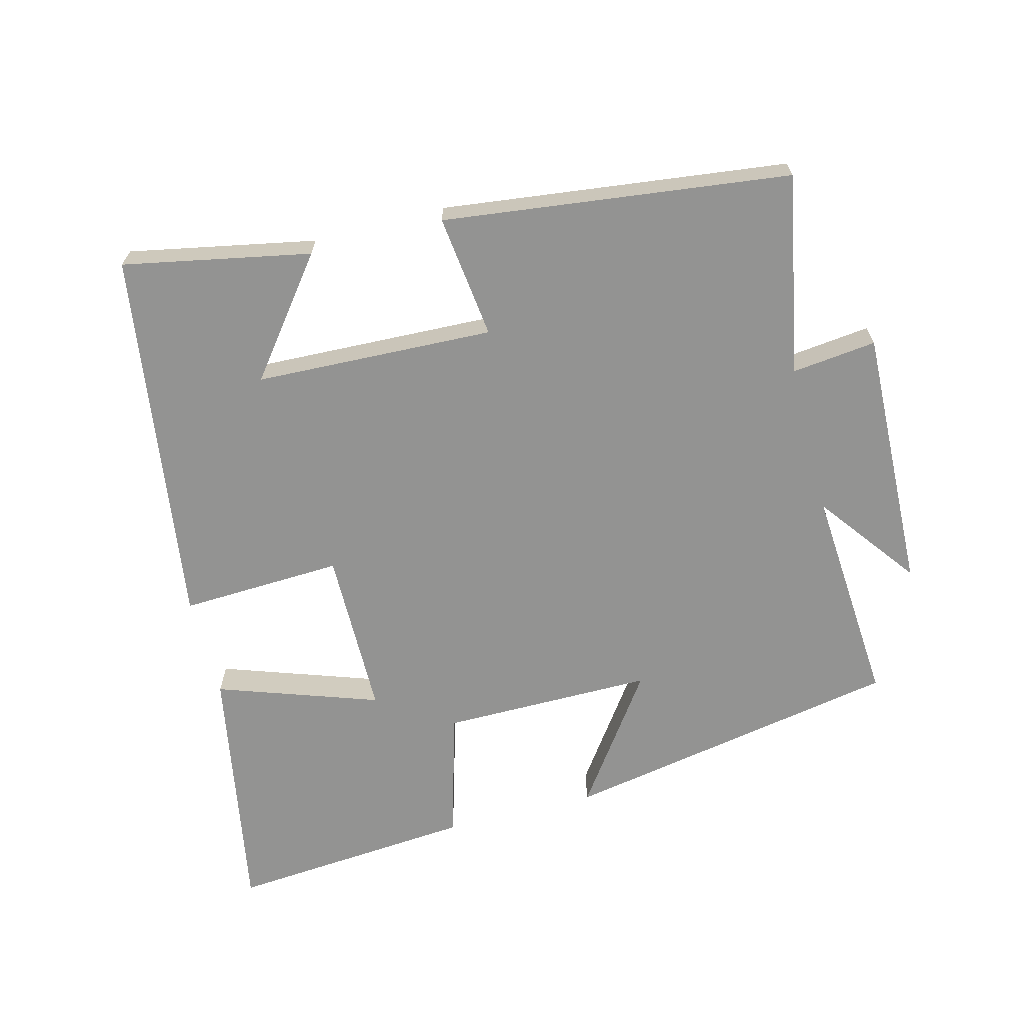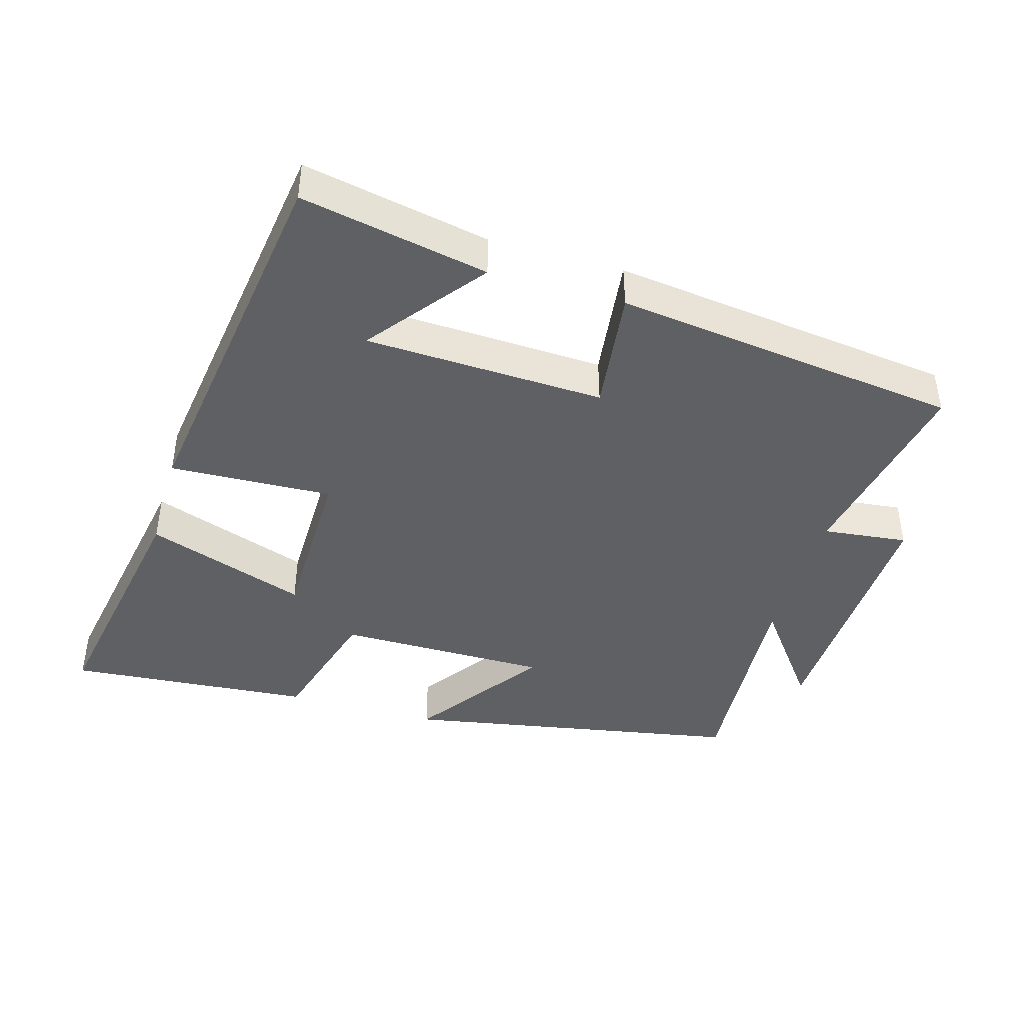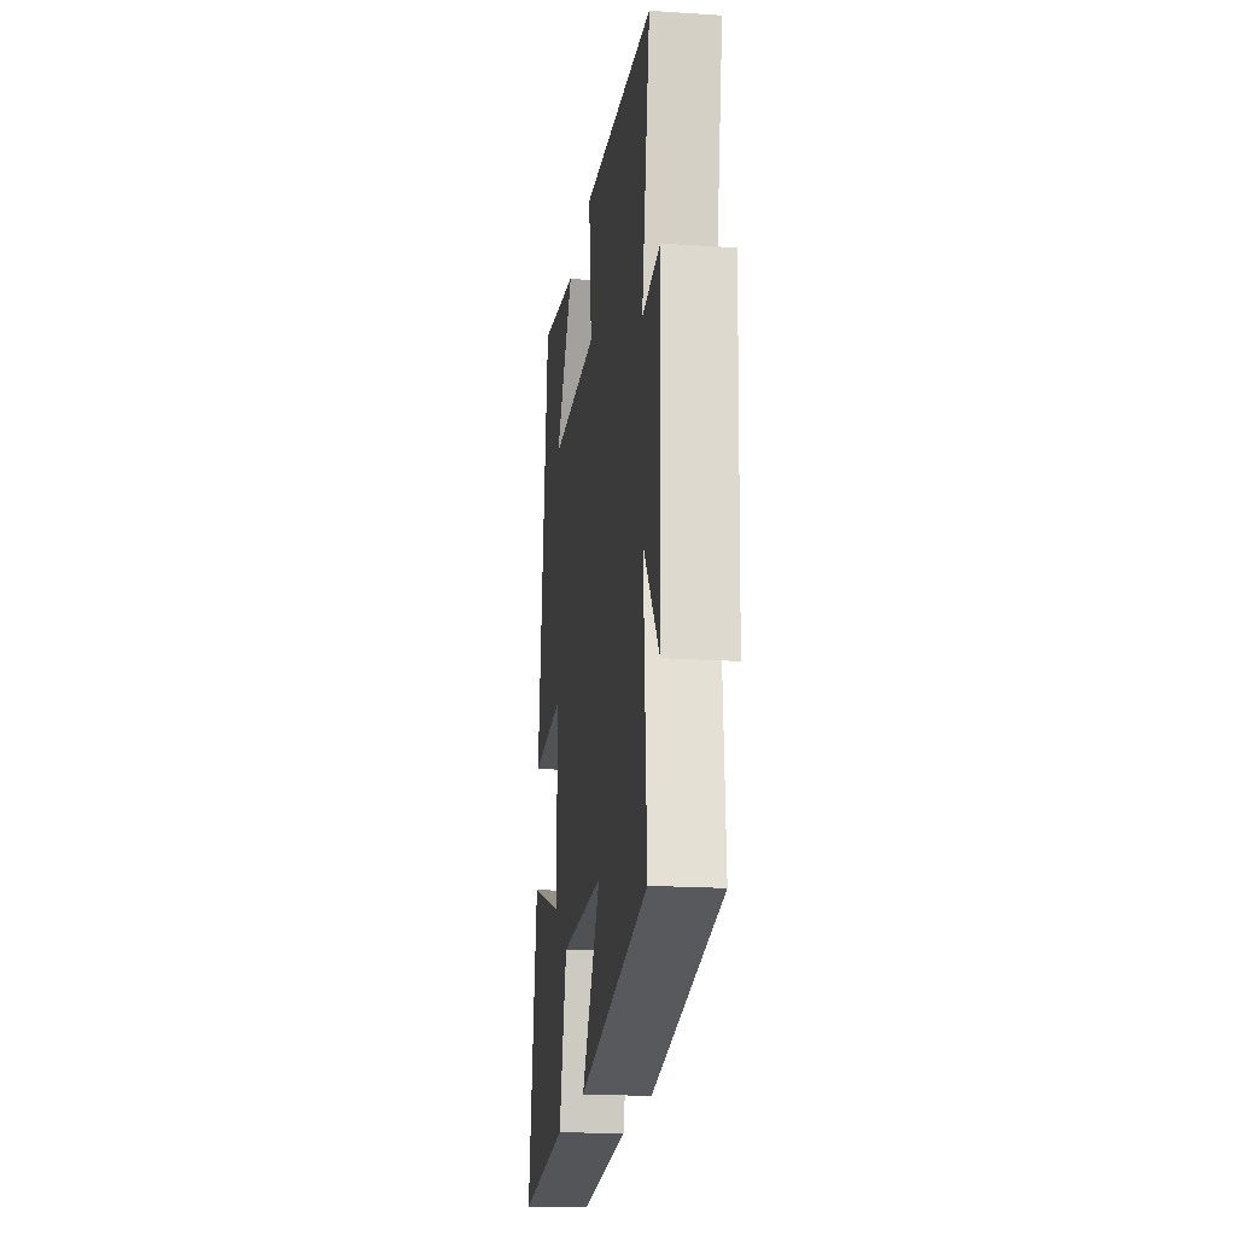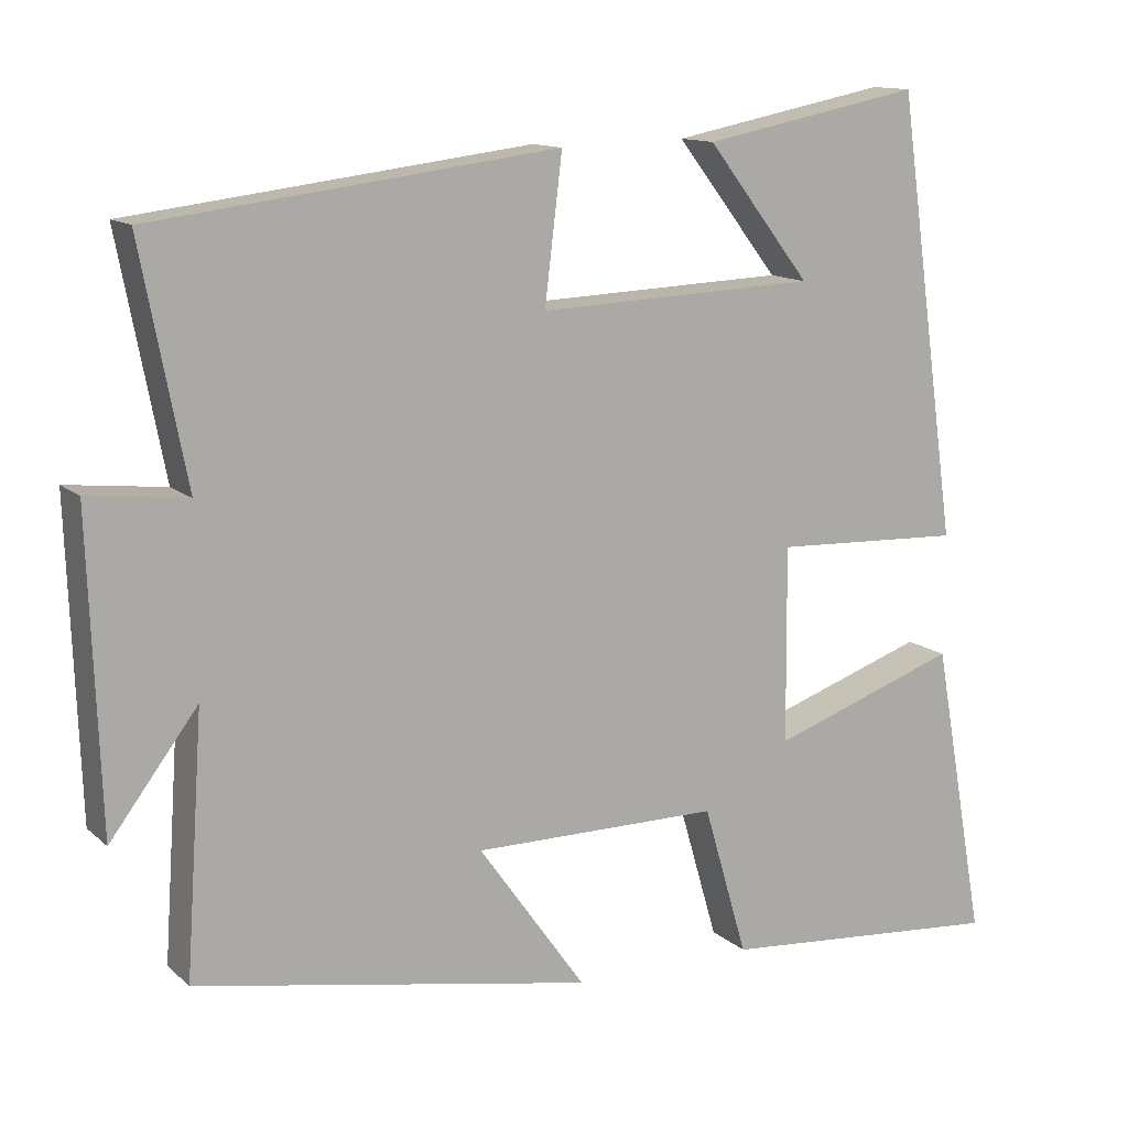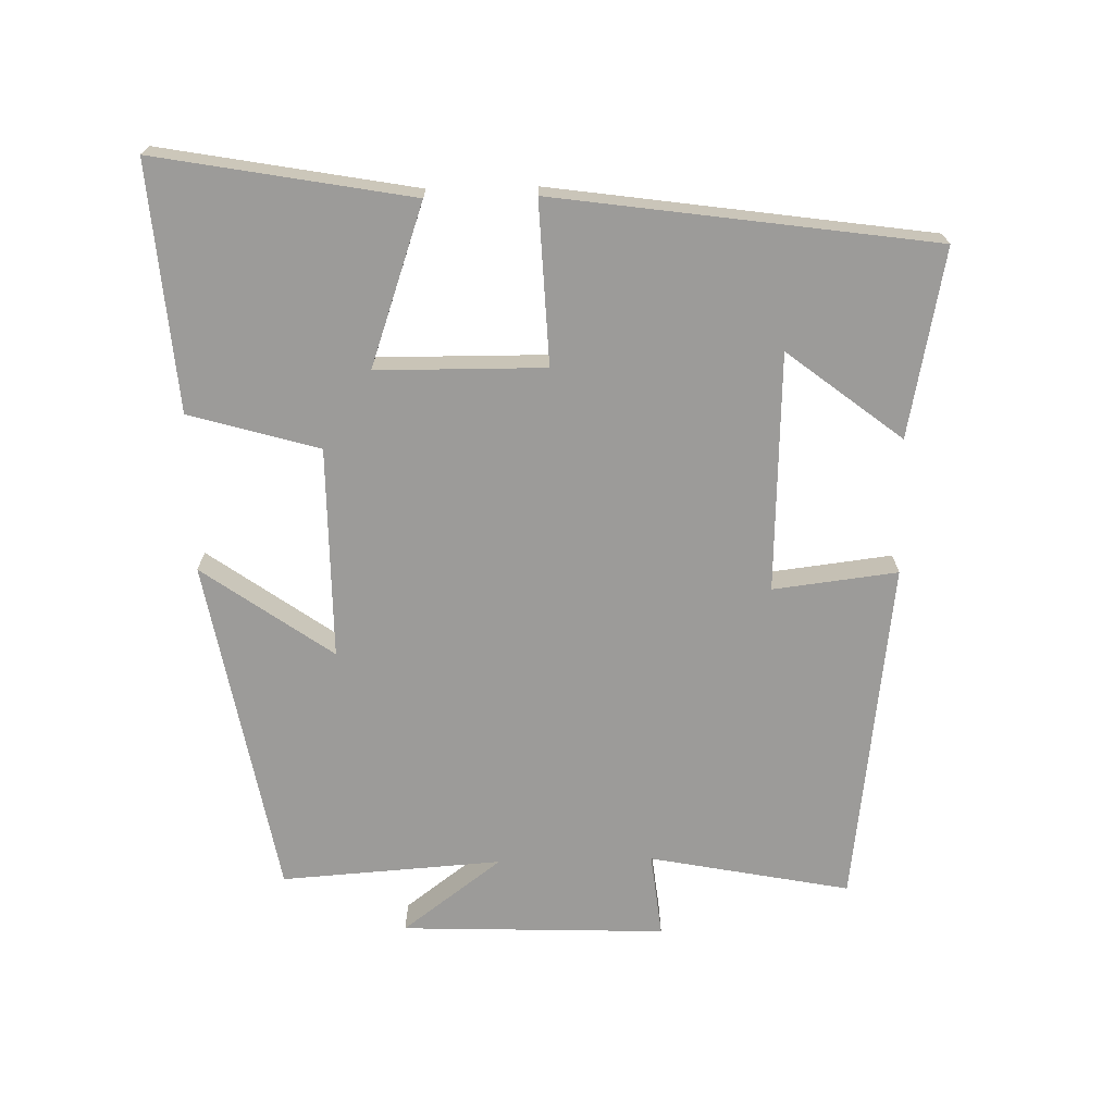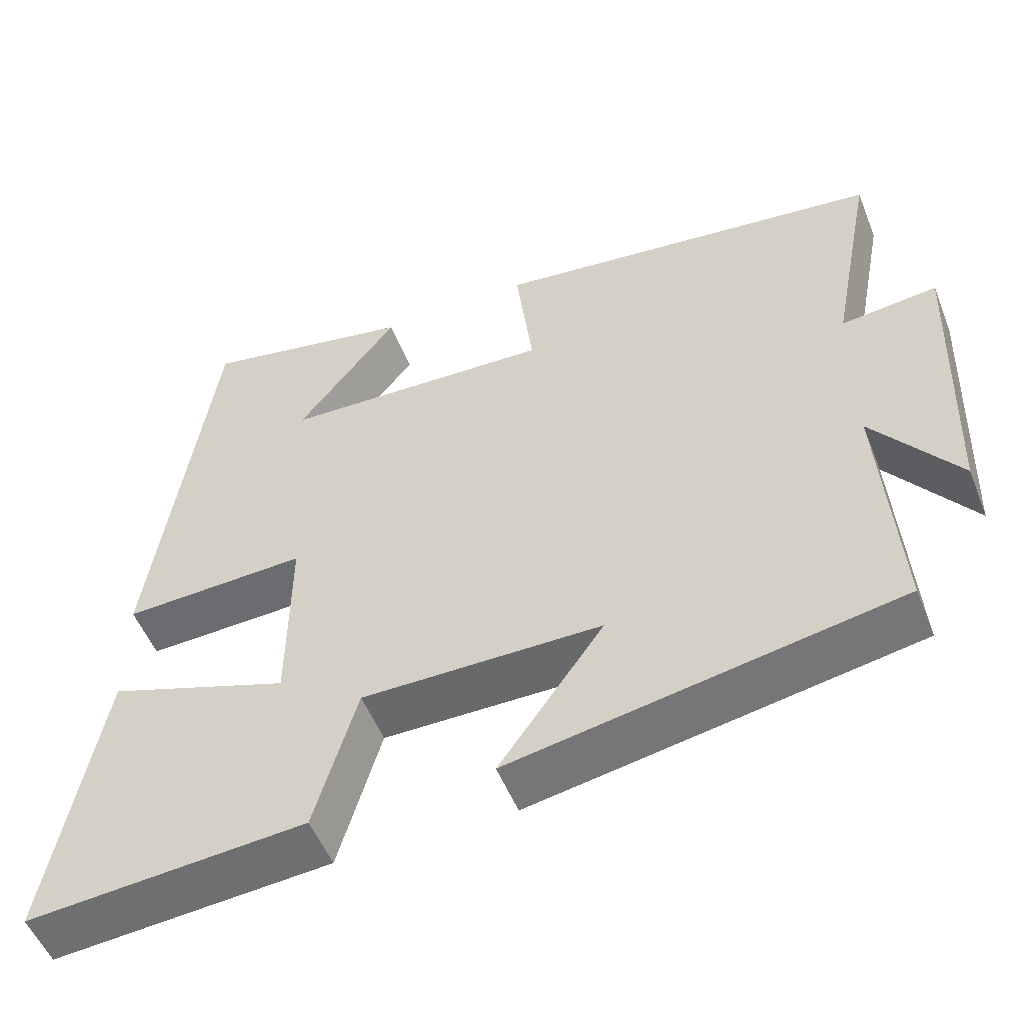
<metadata>
{"format":"obj","ext":"obj","renderer":"f3d","projection":"perspective","resolution":1024,"background":"white","views":[{"elev":-66.6,"azim":14.6,"up":"+Y"},{"elev":-42.9,"azim":-16.2,"up":"+Y"},{"elev":-19.6,"azim":83.0,"up":"+Z"},{"elev":12.8,"azim":151.5,"up":"+Z"},{"elev":-69.9,"azim":-88.7,"up":"+Y"},{"elev":-52.6,"azim":21.5,"up":"+Z"}]}
</metadata>
<code>
v -0.422 0.07 0.554
v -0.148 0.07 0.5
v -0.278 0.07 0.332
v 0.072 0.07 0.318
v 0.05 0.07 0.5
v 0.557 0.07 0.437
v 0.5 0.07 0.143
v 0.624 0.07 0.157
v 0.61 0.07 -0.231
v 0.5 0.07 -0.085
v 0.522 0.07 -0.409
v 0.023 0.07 -0.5
v 0.158 0.07 -0.31
v -0.152 0.07 -0.31
v -0.207 0.07 -0.5
v -0.567 0.07 -0.529
v -0.5 0.07 -0.155
v -0.264 0.07 -0.237
v -0.262 0.07 0.009
v -0.5 0.07 -0.001
v -0.422 0 0.554
v -0.148 0 0.5
v -0.278 0 0.332
v 0.072 0 0.318
v 0.05 0 0.5
v 0.557 0 0.437
v 0.5 0 0.143
v 0.624 0 0.157
v 0.61 0 -0.231
v 0.5 0 -0.085
v 0.522 0 -0.409
v 0.023 0 -0.5
v 0.158 0 -0.31
v -0.152 0 -0.31
v -0.207 0 -0.5
v -0.567 0 -0.529
v -0.5 0 -0.155
v -0.264 0 -0.237
v -0.262 0 0.009
v -0.5 0 -0.001
f 19 20 1
f 16 17 18
f 15 16 18
f 14 15 18
f 13 14 18 19
f 10 11 12 13
f 10 13 19
f 7 8 9 10
f 7 10 19
f 4 5 6 7
f 3 4 7 19
f 1 2 3
f 1 3 19
f 21 40 39
f 38 37 36
f 38 36 35
f 38 35 34
f 39 38 34 33
f 33 32 31 30
f 39 33 30
f 30 29 28 27
f 39 30 27
f 27 26 25 24
f 39 27 24 23
f 23 22 21
f 39 23 21
f 1 21 22 2
f 2 22 23 3
f 3 23 24 4
f 4 24 25 5
f 5 25 26 6
f 6 26 27 7
f 7 27 28 8
f 8 28 29 9
f 9 29 30 10
f 10 30 31 11
f 11 31 32 12
f 12 32 33 13
f 13 33 34 14
f 14 34 35 15
f 15 35 36 16
f 16 36 37 17
f 17 37 38 18
f 18 38 39 19
f 19 39 40 20
f 20 40 21 1

</code>
